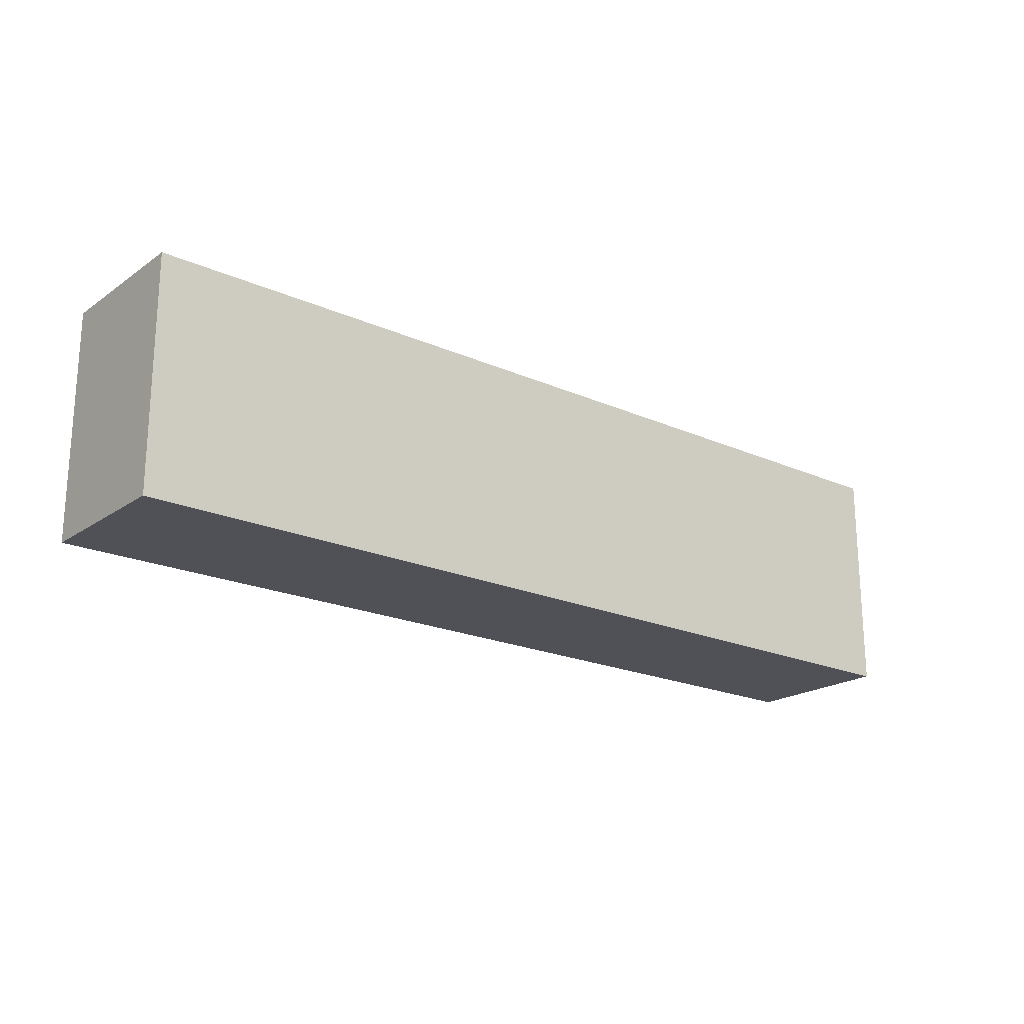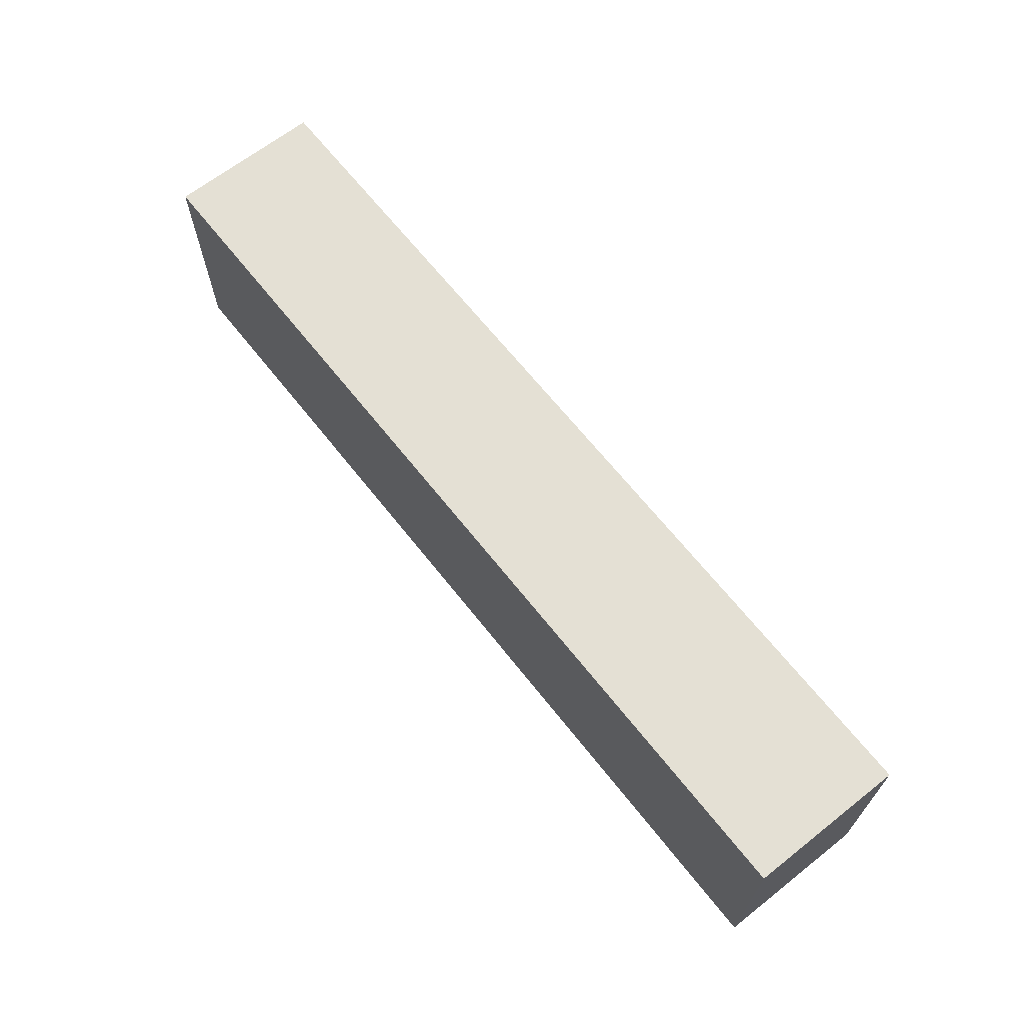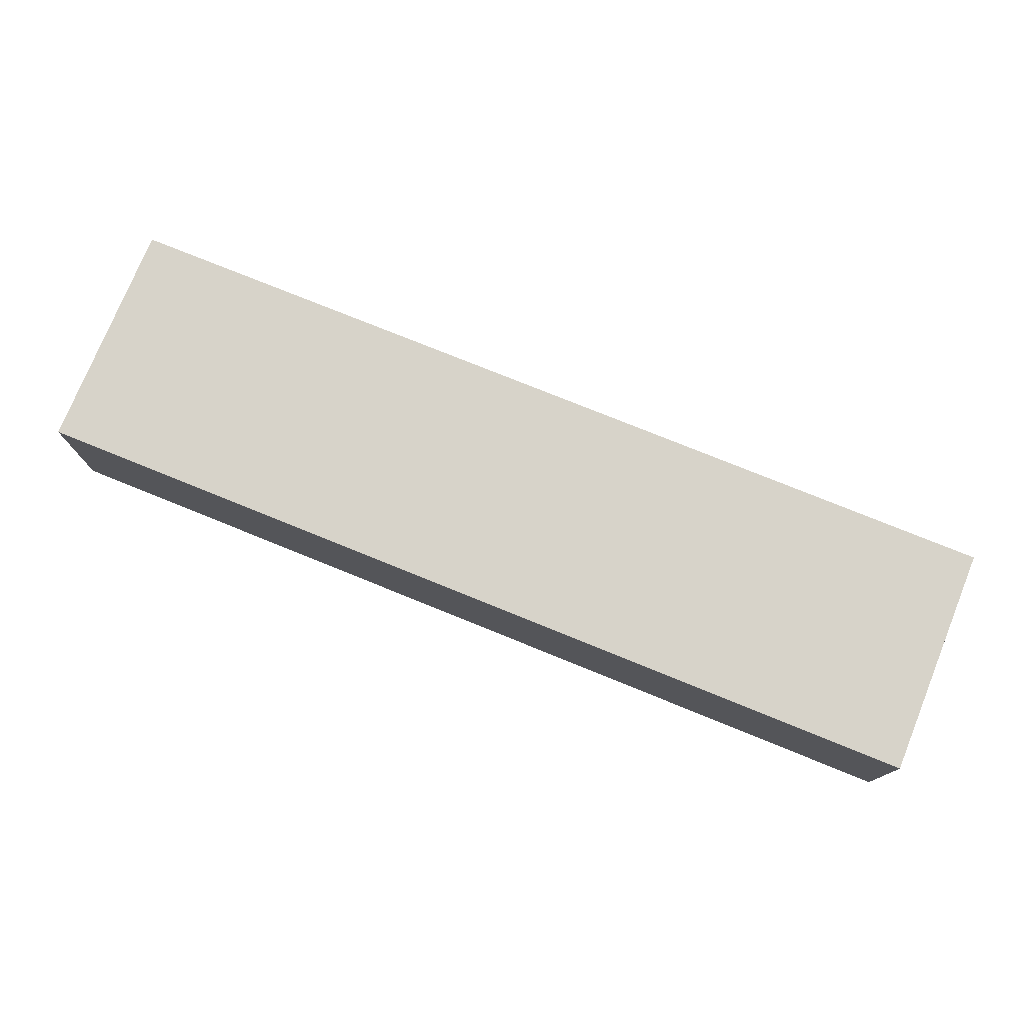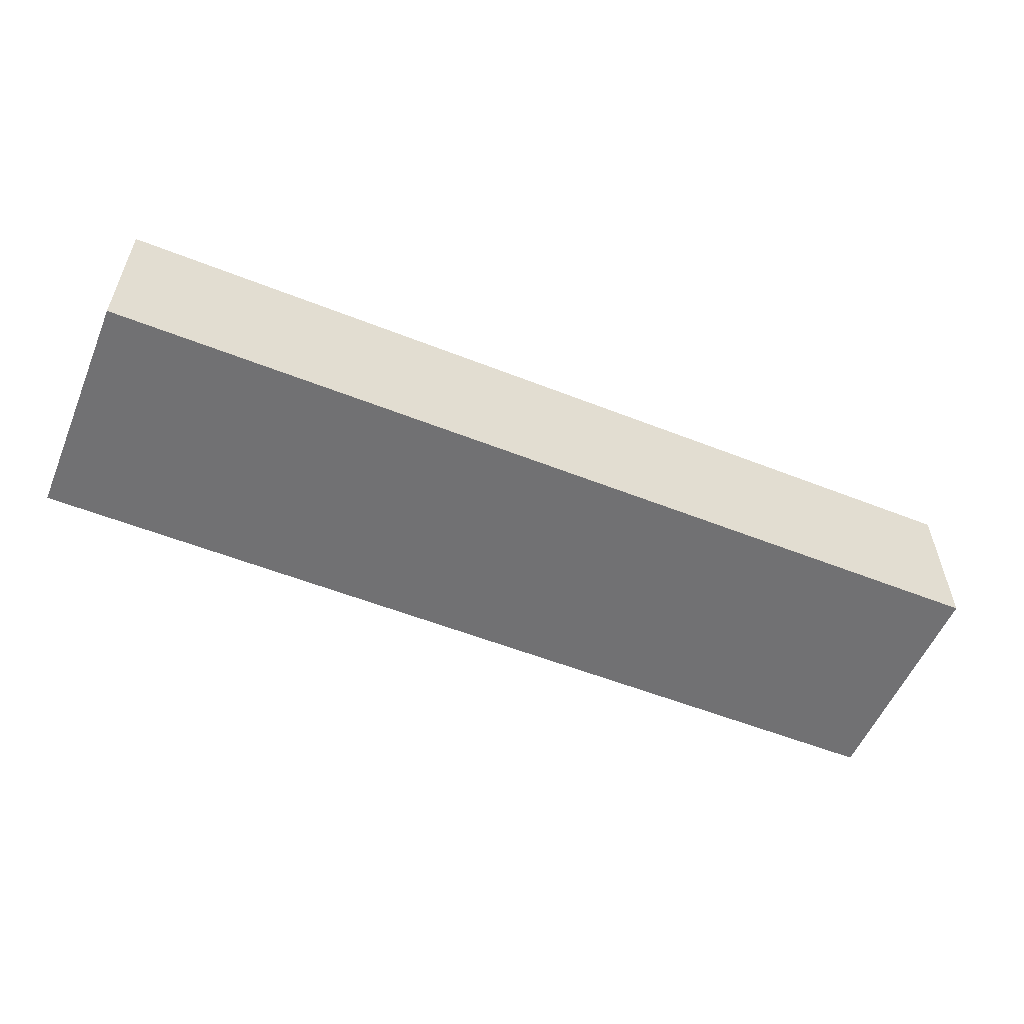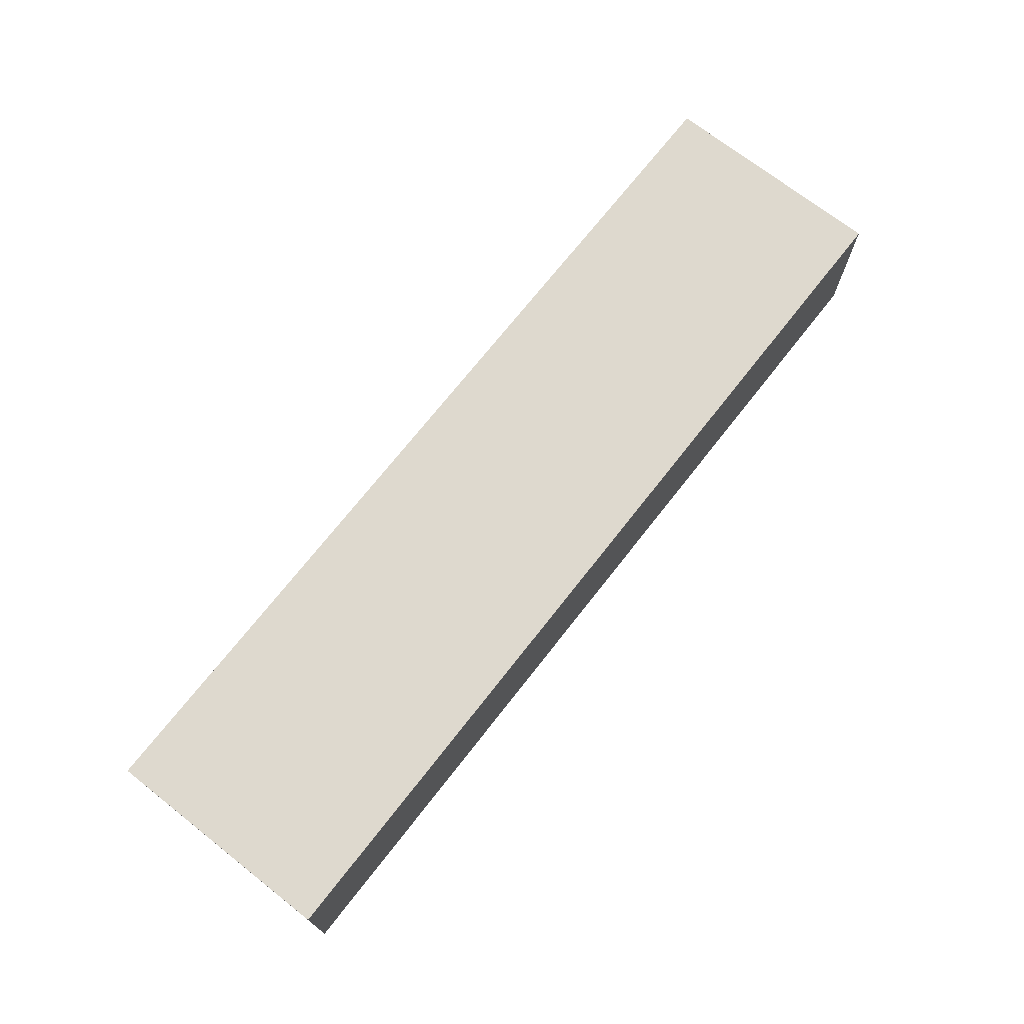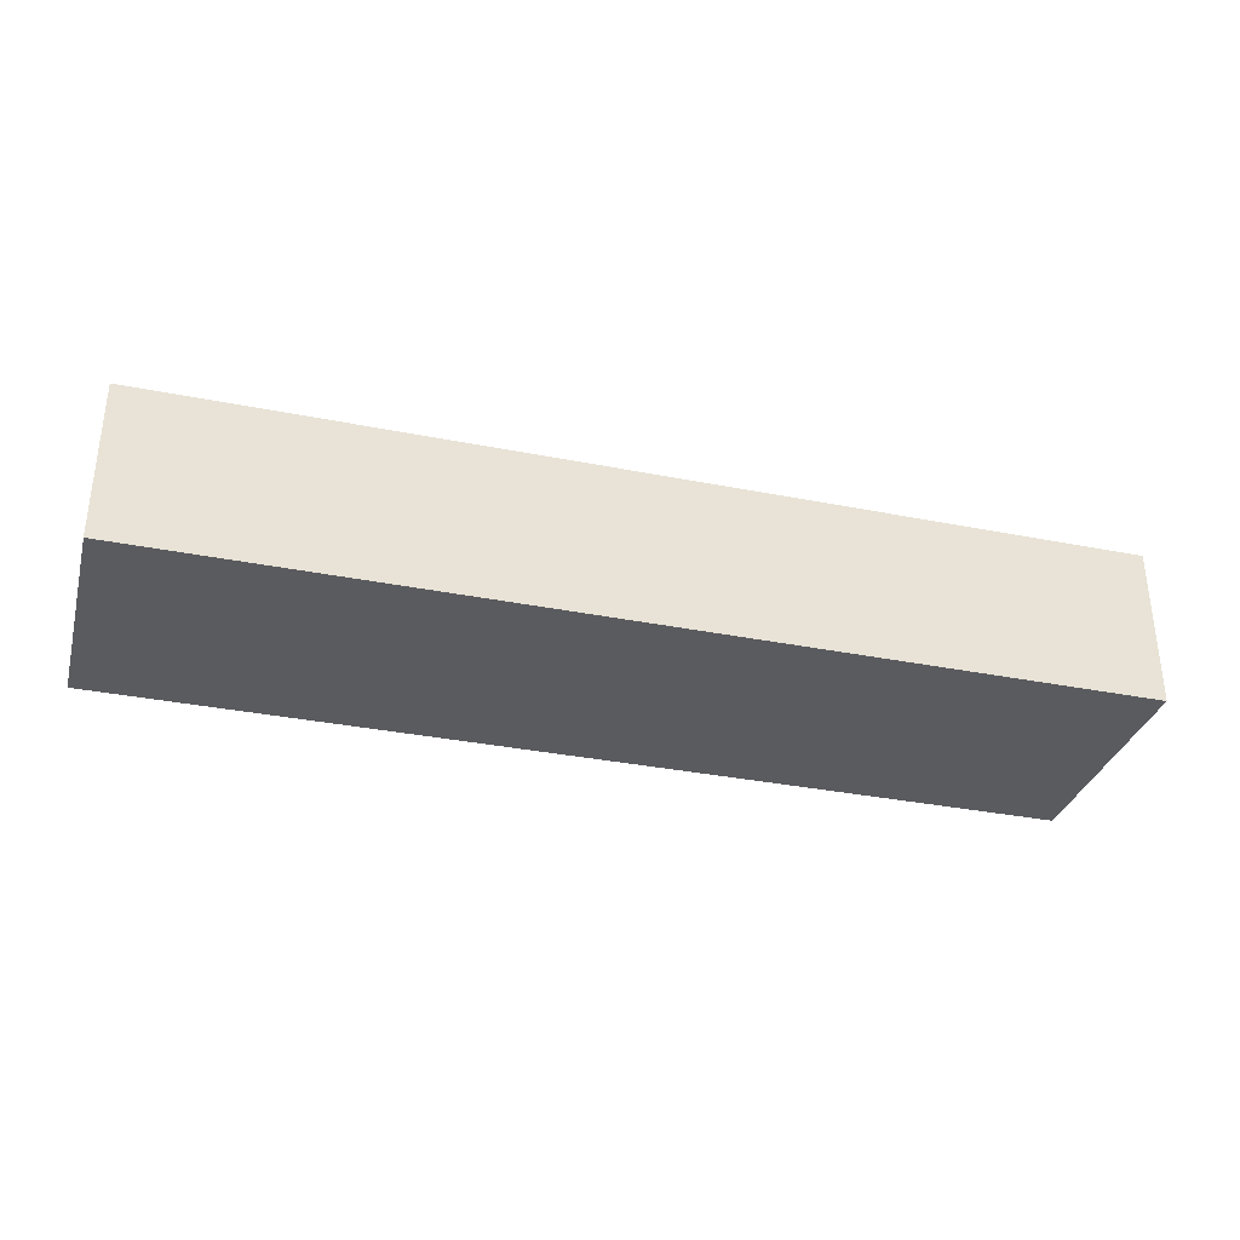
<metadata>
{"format":"obj","ext":"obj","renderer":"f3d","projection":"perspective","resolution":1024,"background":"white","views":[{"elev":-20.4,"azim":141.0,"up":"+Z"},{"elev":66.2,"azim":-128.3,"up":"+Z"},{"elev":76.2,"azim":22.1,"up":"+Y"},{"elev":-55.3,"azim":-22.6,"up":"+Y"},{"elev":71.6,"azim":-51.9,"up":"+Y"},{"elev":-33.2,"azim":-15.4,"up":"+Y"}]}
</metadata>
<code>
g pb_Mesh-6067468
v -0 0 0
v -12 0 0
v -0 2 0
v -12 2 0
v -12 0 0
v -12 0 -3
v -12 2 0
v -12 2 -3
v -12 0 -3
v -0 0 -3
v -12 2 -3
v -0 2 -3
v -0 0 -3
v -0 0 0
v -0 2 -3
v -0 2 0
v -0 2 0
v -12 2 0
v -0 2 -3
v -12 2 -3
v -0 0 -3
v -12 0 -3
v -0 0 0
v -12 0 0
g pb_Mesh-6067468_0
f 3 2 1
f 3 4 2
f 7 6 5
f 7 8 6
f 11 10 9
f 11 12 10
f 15 14 13
f 15 16 14
f 19 18 17
f 19 20 18
f 23 22 21
f 23 24 22

</code>
